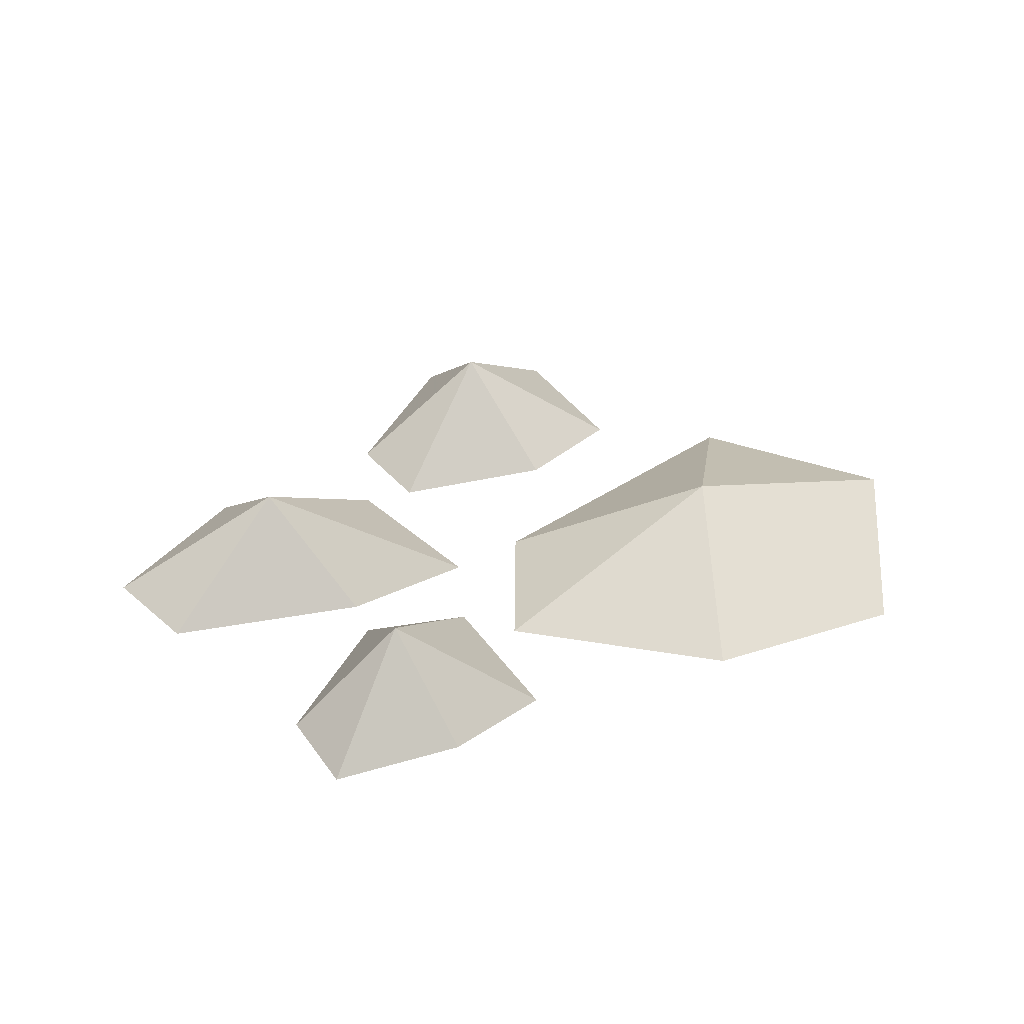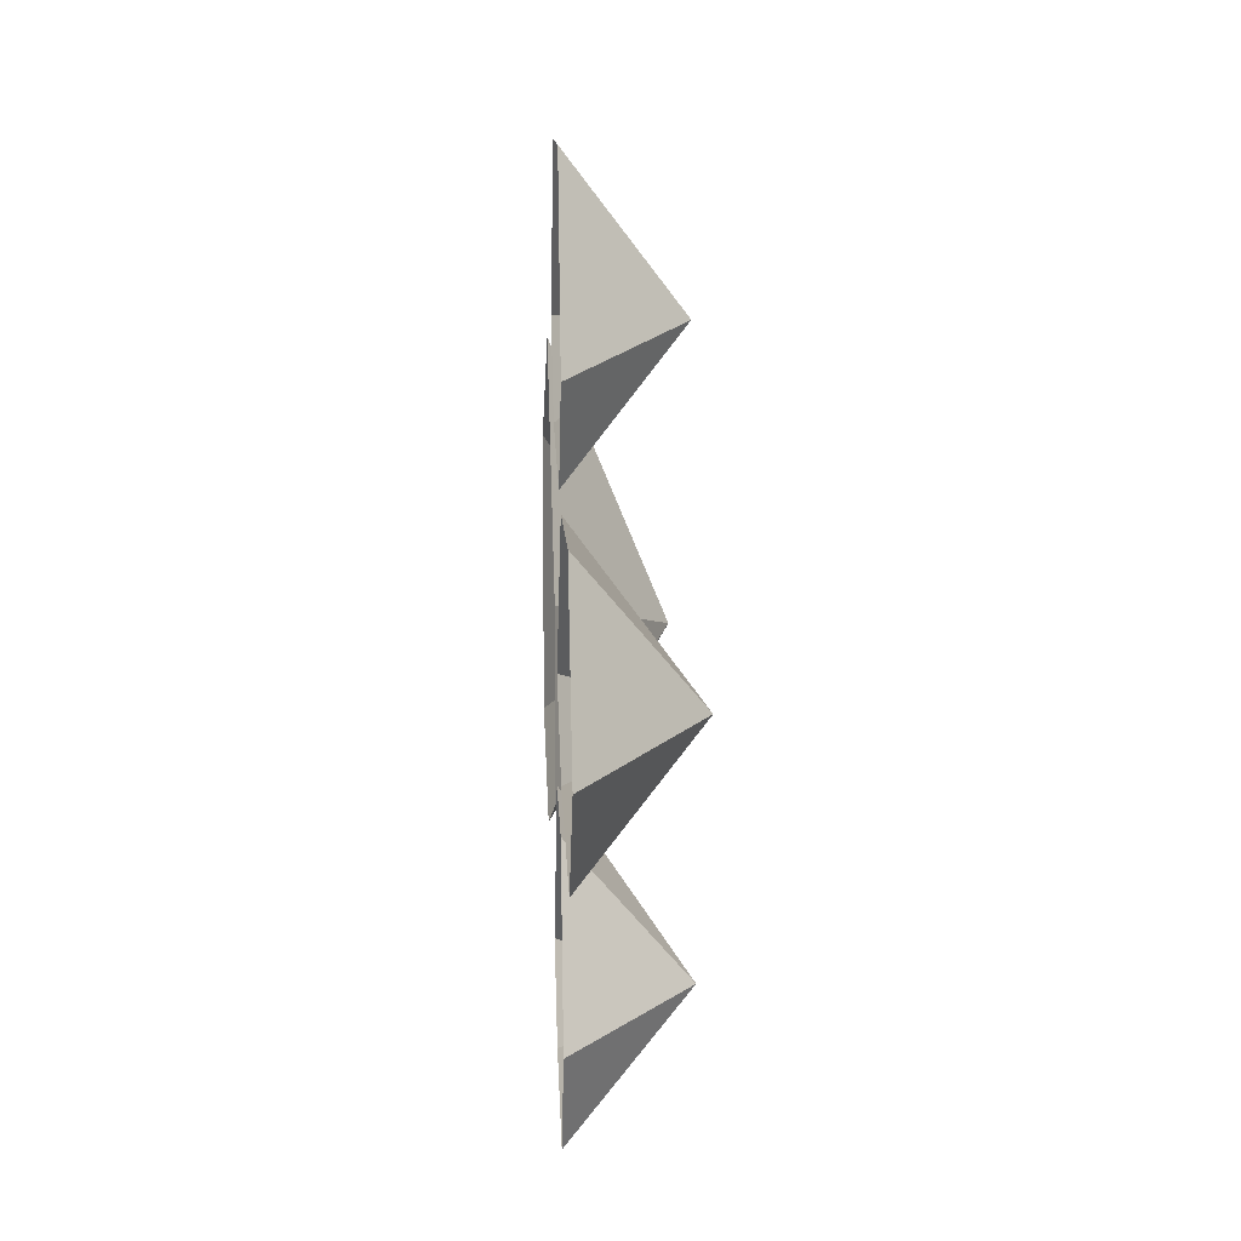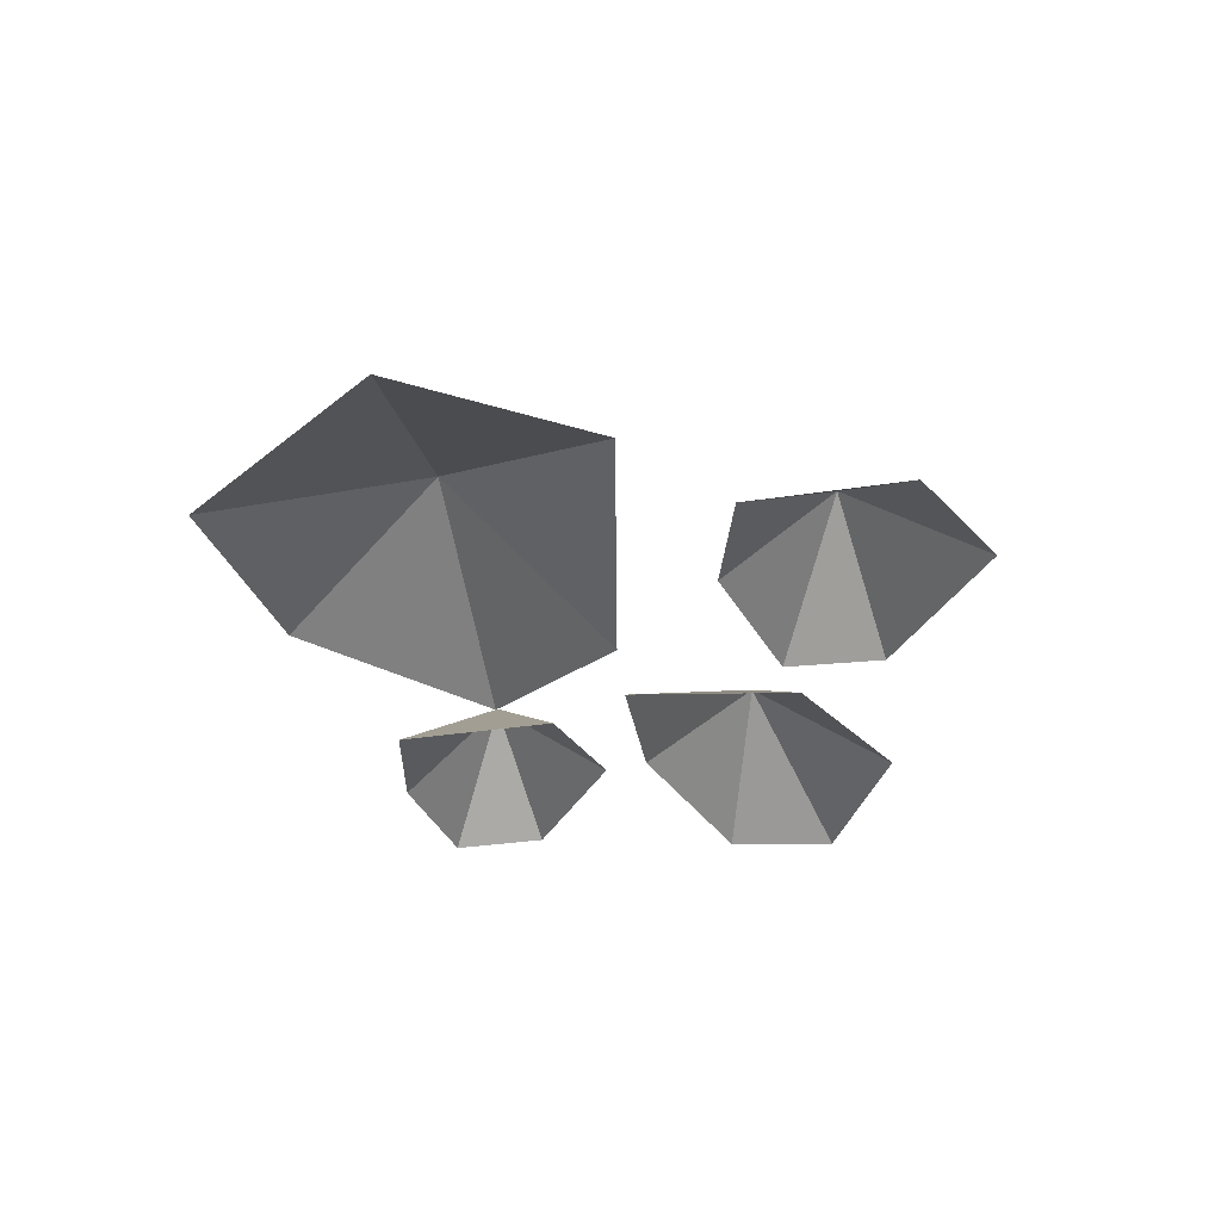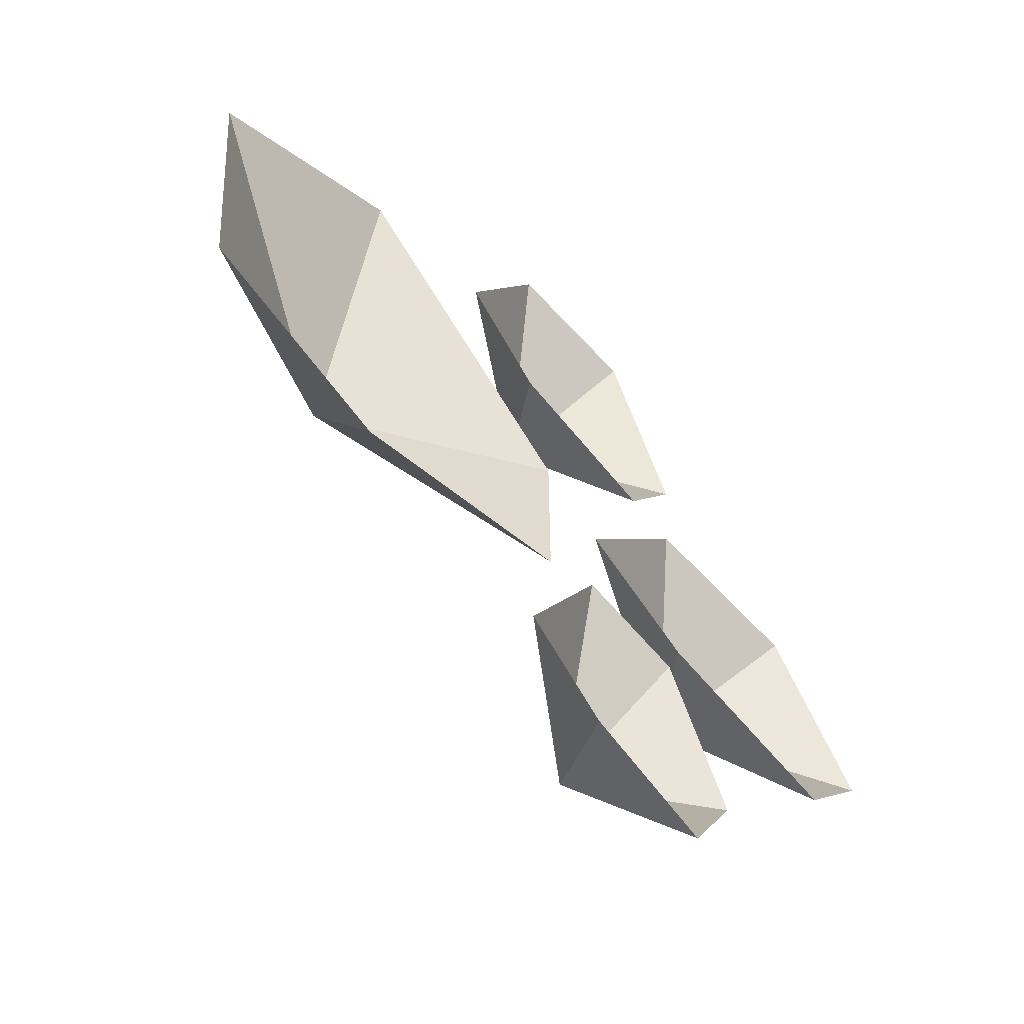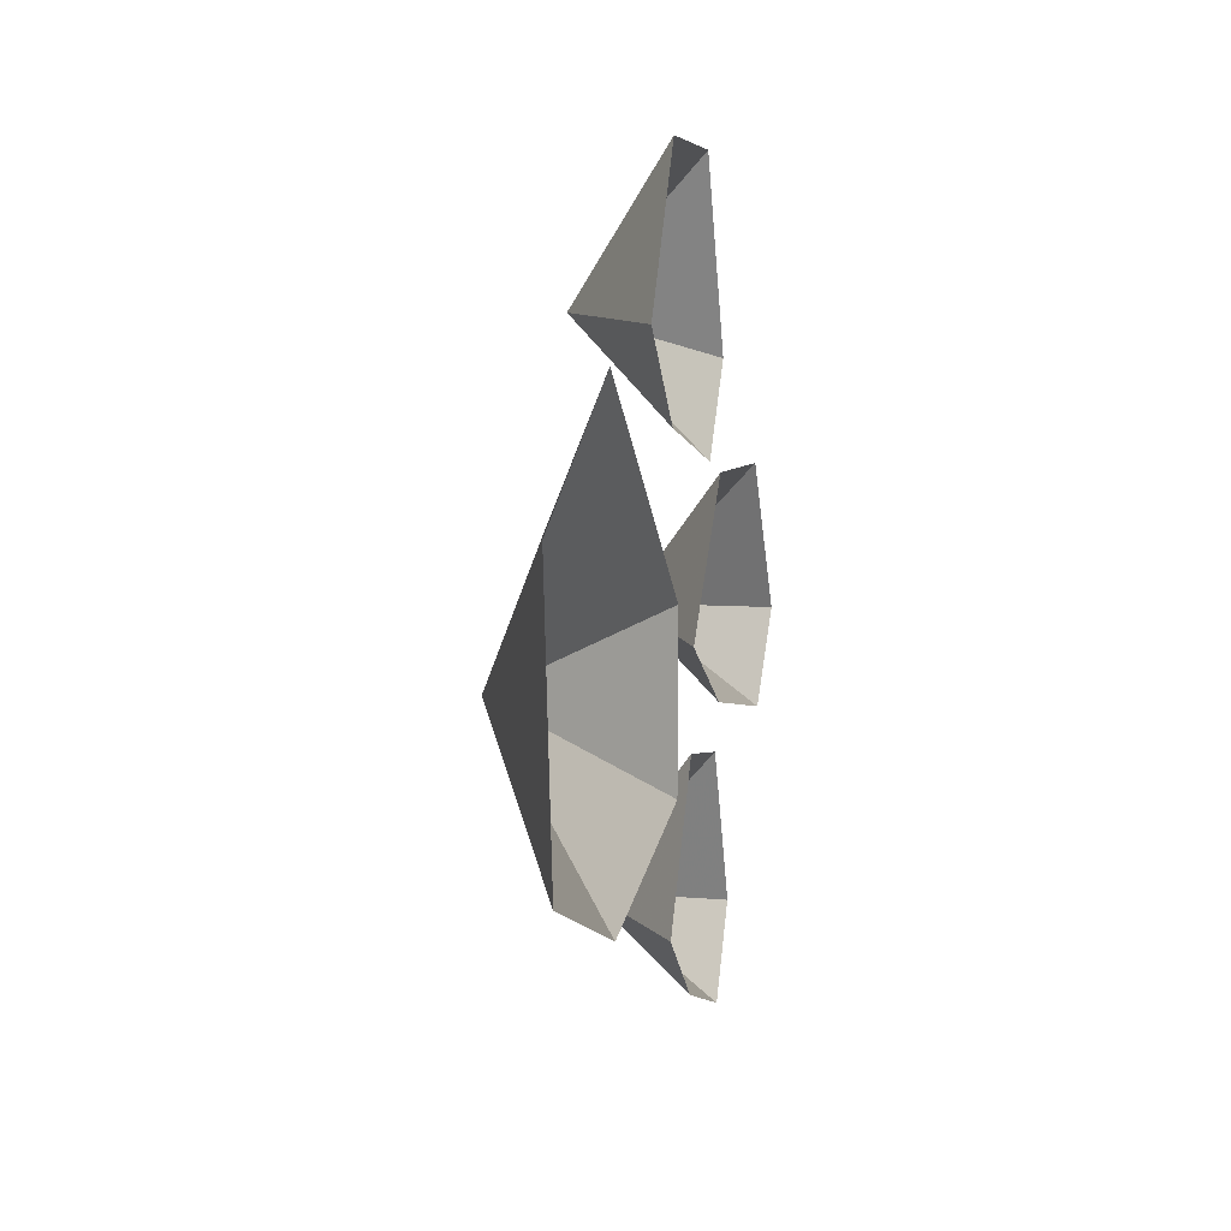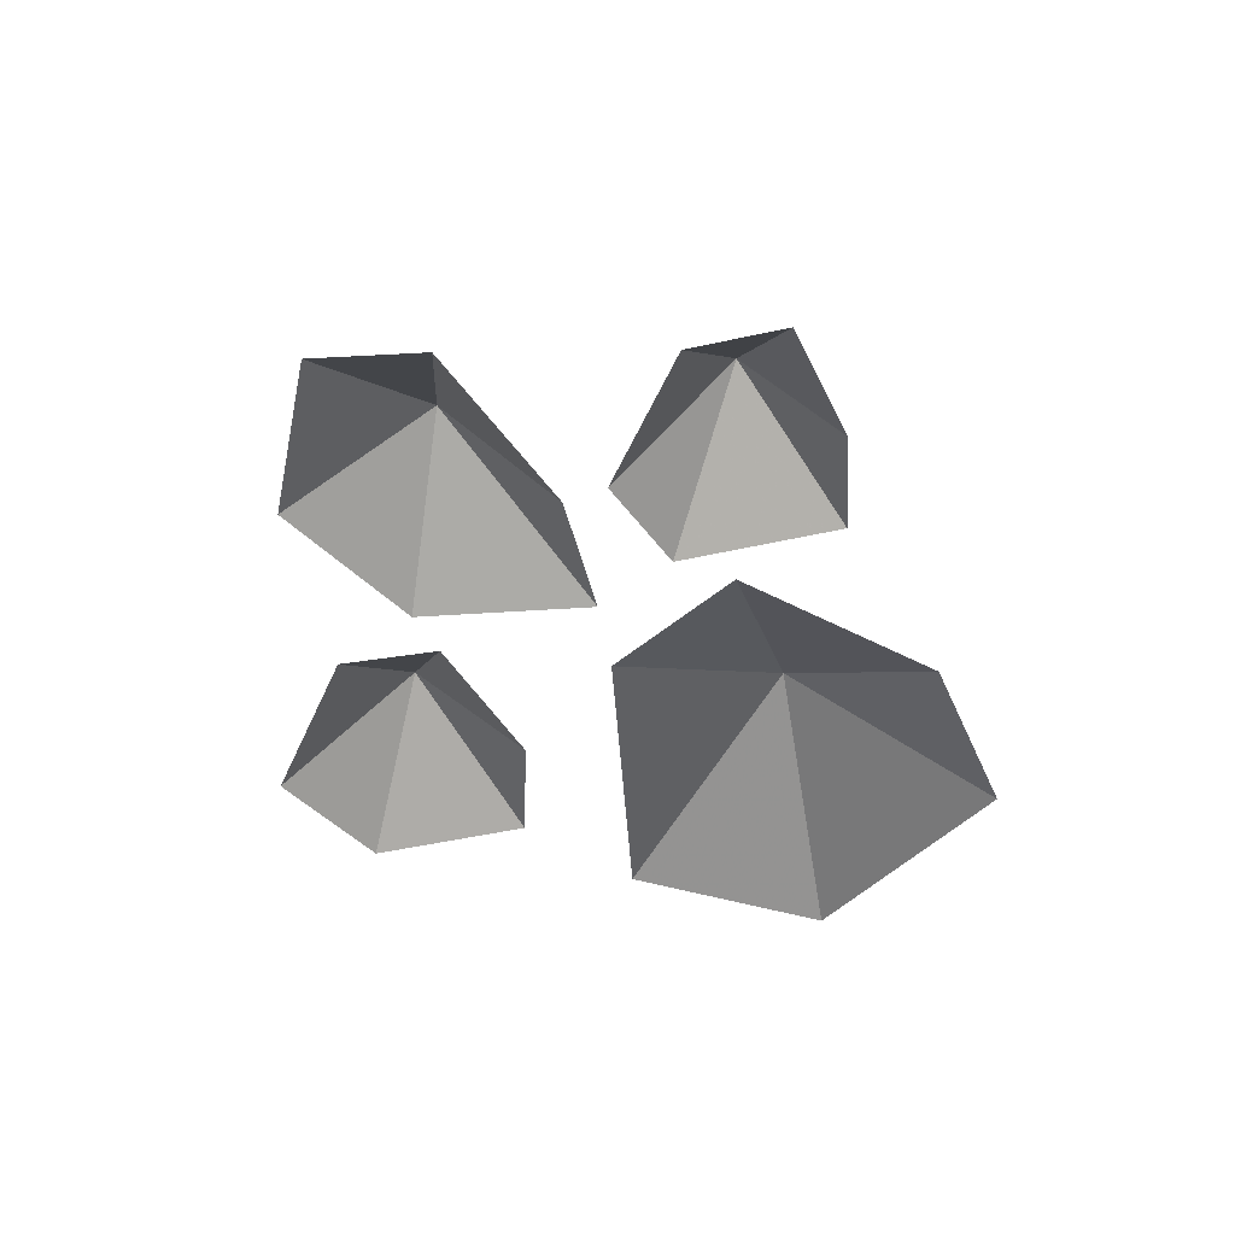
<metadata>
{"format":"obj","ext":"obj","renderer":"f3d","projection":"perspective","resolution":1024,"background":"white","views":[{"elev":36.6,"azim":-179.5,"up":"+Y"},{"elev":4.7,"azim":87.2,"up":"+Z"},{"elev":-33.7,"azim":-47.6,"up":"+Y"},{"elev":-58.3,"azim":-46.3,"up":"+Z"},{"elev":11.5,"azim":-77.1,"up":"+Z"},{"elev":-44.0,"azim":135.7,"up":"+Y"}]}
</metadata>
<code>
v -0.1953 0 0.1094
v -0.3828 0 0.02344
v -0.1641 0.1016 -0.1328
v 0.03906 0 -0.1016
v 0.03906 0 -0.2578
v -0.1797 0 -0.3047
v -0.3594 0 -0.2266
v 0.1484 0 0.2422
v 0.01562 0 0.2578
v 0.09375 0.1016 0.1172
v 0.2188 0 0.07031
v 0.1641 0 -0.007812
v 0.01562 0 0.03906
v -0.0625 0 0.125
v 0.375 0 -0.03906
v 0.2109 0 -0.02344
v 0.3047 0.1016 -0.1562
v 0.4688 0 -0.1875
v 0.3984 0 -0.2656
v 0.2109 0 -0.2188
v 0.1016 0 -0.1484
v 0.1953 0 -0.2578
v 0.09375 0 -0.2344
v 0.1562 0.1016 -0.375
v 0.2578 0 -0.4062
v 0.2109 0 -0.4844
v 0.09375 0 -0.4375
v 0.01562 0 -0.3672
f 1 2 3
f 1 3 4
f 4 3 5
f 5 3 6
f 6 3 7
f 7 3 2
f 8 9 10
f 8 10 11
f 11 10 12
f 12 10 13
f 13 10 14
f 14 10 9
f 15 16 17
f 15 17 18
f 18 17 19
f 19 17 20
f 20 17 21
f 21 17 16
f 22 23 24
f 22 24 25
f 25 24 26
f 26 24 27
f 27 24 28
f 28 24 23

</code>
